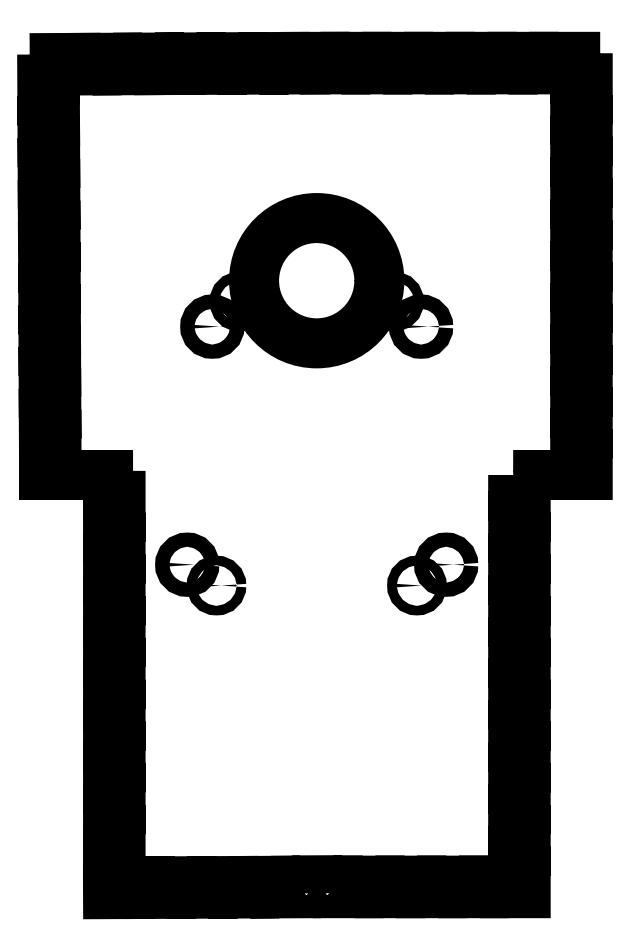
<metadata>
{"format":"dxf","ext":"dxf","renderer":"ezdxf+matplotlib","layout":"modelspace","background":"white","min_lineweight":24,"dpi":150}
</metadata>
<code>
0
SECTION
2
ENTITIES
0
CIRCLE
8
0
10
24.96
20
15.4
30
0
40
1.7
210
0
220
0
230
1
0
CIRCLE
8
0
10
-25.04
20
15.4
30
0
40
1.7
210
0
220
0
230
1
0
CIRCLE
8
0
10
18.46
20
21.4
30
0
40
1.15
210
0
220
0
230
1
0
CIRCLE
8
0
10
-18.54
20
21.4
30
0
40
1.15
210
0
220
0
230
1
0
CIRCLE
8
0
10
30.96
20
-41.6
30
0
40
1.7
210
0
220
0
230
1
0
CIRCLE
8
0
10
23.96
20
-46.6
30
0
40
1.15
210
0
220
0
230
1
0
CIRCLE
8
0
10
-24.04
20
-46.6
30
0
40
1.15
210
0
220
0
230
1
0
CIRCLE
8
0
10
-31.04
20
-41.6
30
0
40
1.7
210
0
220
0
230
1
0
CIRCLE
8
0
10
-0.04023
20
26.4
30
0
40
15
210
0
220
0
230
1
0
LWPOLYLINE
8
0
90
247
70
1
43
0
10
47
20
-20.12
10
64.85
20
-20.12
10
64.85
20
-15.13
10
61.85
20
-15.13
10
61.85
20
-10.13
10
64.85
20
-10.13
10
64.85
20
-5.125
10
61.85
20
-5.125
10
61.85
20
-0.125
10
64.85
20
-0.125
10
64.85
20
4.875
10
61.85
20
4.875
10
61.85
20
9.875
10
64.85
20
9.875
10
64.85
20
14.87
10
61.85
20
14.87
10
61.85
20
19.87
10
64.85
20
19.87
10
64.85
20
24.87
10
61.85
20
24.87
10
61.85
20
29.87
10
64.85
20
29.87
10
64.85
20
34.87
10
61.85
20
34.87
10
61.85
20
39.87
10
64.85
20
39.87
10
64.85
20
44.87
10
61.85
20
44.87
10
61.85
20
49.87
10
64.85
20
49.87
10
64.85
20
54.87
10
61.85
20
54.87
10
61.85
20
59.87
10
64.85
20
59.87
10
64.85
20
64.87
10
61.85
20
64.87
10
61.85
20
69.87
10
64.85
20
69.87
10
64.85
20
74.87
10
61.85
20
74.87
10
61.85
20
80
10
56.85
20
80
10
56.85
20
77
10
51.85
20
77
10
51.85
20
80
10
46.85
20
80
10
46.85
20
77
10
41.85
20
77
10
41.85
20
80
10
36.85
20
80
10
36.85
20
77
10
31.85
20
77
10
31.85
20
80
10
26.85
20
80
10
26.85
20
77
10
21.85
20
77
10
21.85
20
80
10
16.85
20
80
10
16.85
20
77
10
11.85
20
77
10
11.85
20
80
10
6.853
20
80
10
6.853
20
77
10
1.853
20
77
10
1.853
20
80
10
-0.4605
20
80
10
-2.774
20
79.99
10
-2.76
20
76.99
10
-7.76
20
76.97
10
-7.774
20
79.97
10
-12.77
20
79.94
10
-12.76
20
76.94
10
-17.76
20
76.92
10
-17.77
20
79.92
10
-22.77
20
79.9
10
-22.76
20
76.9
10
-27.76
20
76.87
10
-27.77
20
79.87
10
-32.77
20
79.85
10
-32.76
20
76.85
10
-37.76
20
76.83
10
-37.77
20
79.83
10
-42.77
20
79.81
10
-42.76
20
76.81
10
-47.76
20
76.78
10
-47.77
20
79.78
10
-52.77
20
79.76
10
-52.76
20
76.76
10
-57.76
20
76.74
10
-57.77
20
79.74
10
-62.77
20
79.71
10
-62.75
20
74.59
10
-65.75
20
74.57
10
-65.73
20
69.57
10
-62.73
20
69.59
10
-62.7
20
64.59
10
-65.7
20
64.57
10
-65.68
20
59.57
10
-62.68
20
59.59
10
-62.66
20
54.59
10
-65.66
20
54.57
10
-65.63
20
49.57
10
-62.63
20
49.59
10
-62.61
20
44.59
10
-65.61
20
44.57
10
-65.59
20
39.58
10
-62.59
20
39.59
10
-62.57
20
34.59
10
-65.57
20
34.58
10
-65.54
20
29.58
10
-62.54
20
29.59
10
-62.52
20
24.59
10
-65.52
20
24.58
10
-65.5
20
19.58
10
-62.5
20
19.59
10
-62.47
20
14.59
10
-65.47
20
14.58
10
-65.45
20
9.575
10
-62.45
20
9.589
10
-62.43
20
4.589
10
-65.43
20
4.575
10
-65.4
20
-0.4245
10
-62.4
20
-0.4107
10
-62.38
20
-5.411
10
-65.38
20
-5.424
10
-65.36
20
-10.42
10
-62.36
20
-10.41
10
-62.34
20
-15.41
10
-65.34
20
-15.42
10
-65.34
20
-20.12
10
-50
20
-20.12
10
-50
20
-25.12
10
-47
20
-25.12
10
-47
20
-30.12
10
-50
20
-30.12
10
-50
20
-35.12
10
-47
20
-35.12
10
-47
20
-40.12
10
-50
20
-40.12
10
-50
20
-45.12
10
-47
20
-45.12
10
-47
20
-50.12
10
-50
20
-50.12
10
-50
20
-55.12
10
-47
20
-55.12
10
-47
20
-60.12
10
-50
20
-60.12
10
-50
20
-65.12
10
-47
20
-65.12
10
-47
20
-70.12
10
-50
20
-70.12
10
-50
20
-75.12
10
-47
20
-75.12
10
-47
20
-80.12
10
-50
20
-80.12
10
-50
20
-85.12
10
-47
20
-85.12
10
-47
20
-90.12
10
-50
20
-90.12
10
-50
20
-95.12
10
-47
20
-95.12
10
-47
20
-100.1
10
-50
20
-100.1
10
-50
20
-105.1
10
-47
20
-105.1
10
-47
20
-110.1
10
-50
20
-110.1
10
-50.02
20
-115.4
10
-50
20
-120.5
10
-45
20
-120.5
10
-45.01
20
-117.5
10
-40.01
20
-117.4
10
-40
20
-120.4
10
-35
20
-120.4
10
-35.01
20
-117.4
10
-30.01
20
-117.4
10
-30
20
-120.4
10
-25
20
-120.4
10
-25.01
20
-117.4
10
-20.01
20
-117.3
10
-20
20
-120.3
10
-15
20
-120.3
10
-15.01
20
-117.3
10
-10.01
20
-117.3
10
-10
20
-120.3
10
-5
20
-120.3
10
-5.014
20
-117.3
10
-0.0138
20
-117.3
10
8.882e-15
20
-120.2
10
4.441e-14
20
-117.2
10
5
20
-117.2
10
5
20
-120.2
10
10
20
-120.2
10
10
20
-117.2
10
15
20
-117.2
10
15
20
-120.2
10
20
20
-120.2
10
20
20
-117.2
10
25
20
-117.2
10
25
20
-120.2
10
30
20
-120.2
10
30
20
-117.2
10
35
20
-117.2
10
35
20
-120.2
10
40
20
-120.2
10
40
20
-117.2
10
45
20
-117.2
10
45
20
-120.2
10
50
20
-120.2
10
50
20
-115.1
10
47
20
-115.1
10
47
20
-110.1
10
50
20
-110.1
10
50
20
-105.1
10
47
20
-105.1
10
47
20
-100.1
10
50
20
-100.1
10
50
20
-95.12
10
47
20
-95.12
10
47
20
-90.12
10
50
20
-90.12
10
50
20
-85.12
10
47
20
-85.12
10
47
20
-80.12
10
50
20
-80.12
10
50
20
-75.12
10
47
20
-75.12
10
47
20
-70.12
10
50
20
-70.12
10
50
20
-65.12
10
47
20
-65.12
10
47
20
-60.12
10
50
20
-60.12
10
50
20
-55.12
10
47
20
-55.12
10
47
20
-50.12
10
50
20
-50.12
10
50
20
-45.12
10
47
20
-45.12
10
47
20
-40.12
10
50
20
-40.12
10
50
20
-35.12
10
47
20
-35.12
10
47
20
-30.12
10
50
20
-30.12
10
50
20
-25.12
10
47
20
-25.12
0
ENDSEC
0
EOF

</code>
